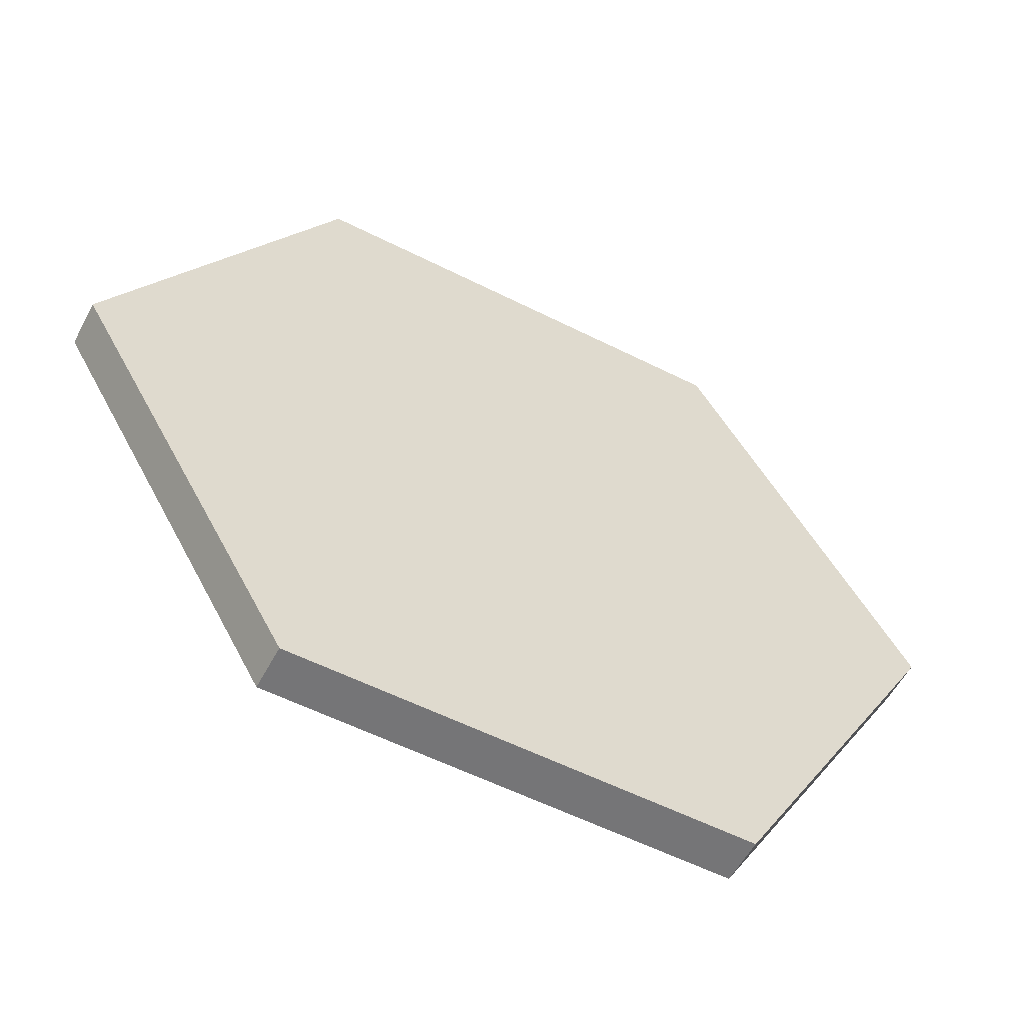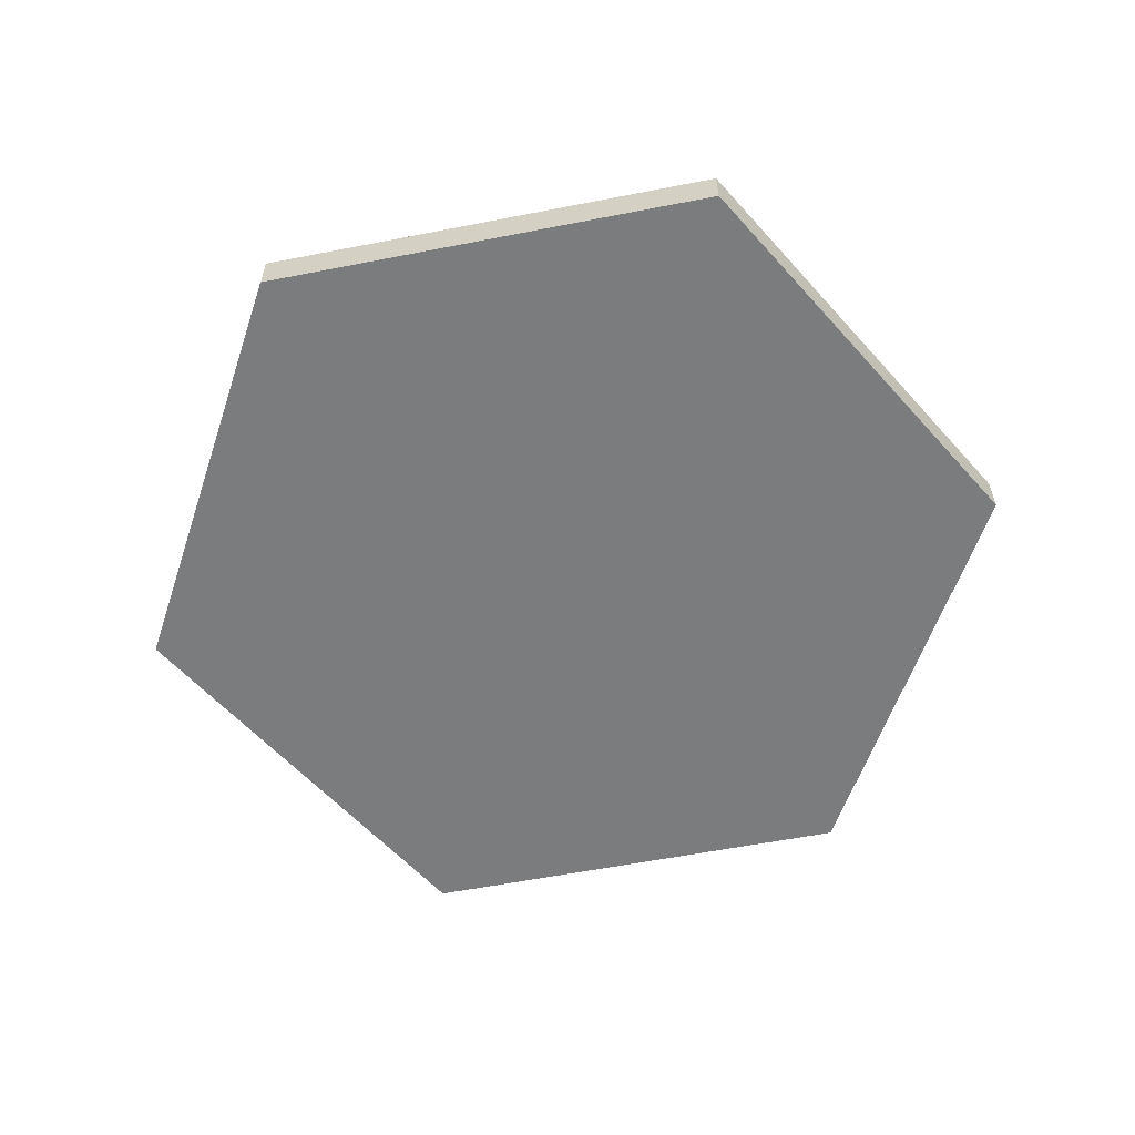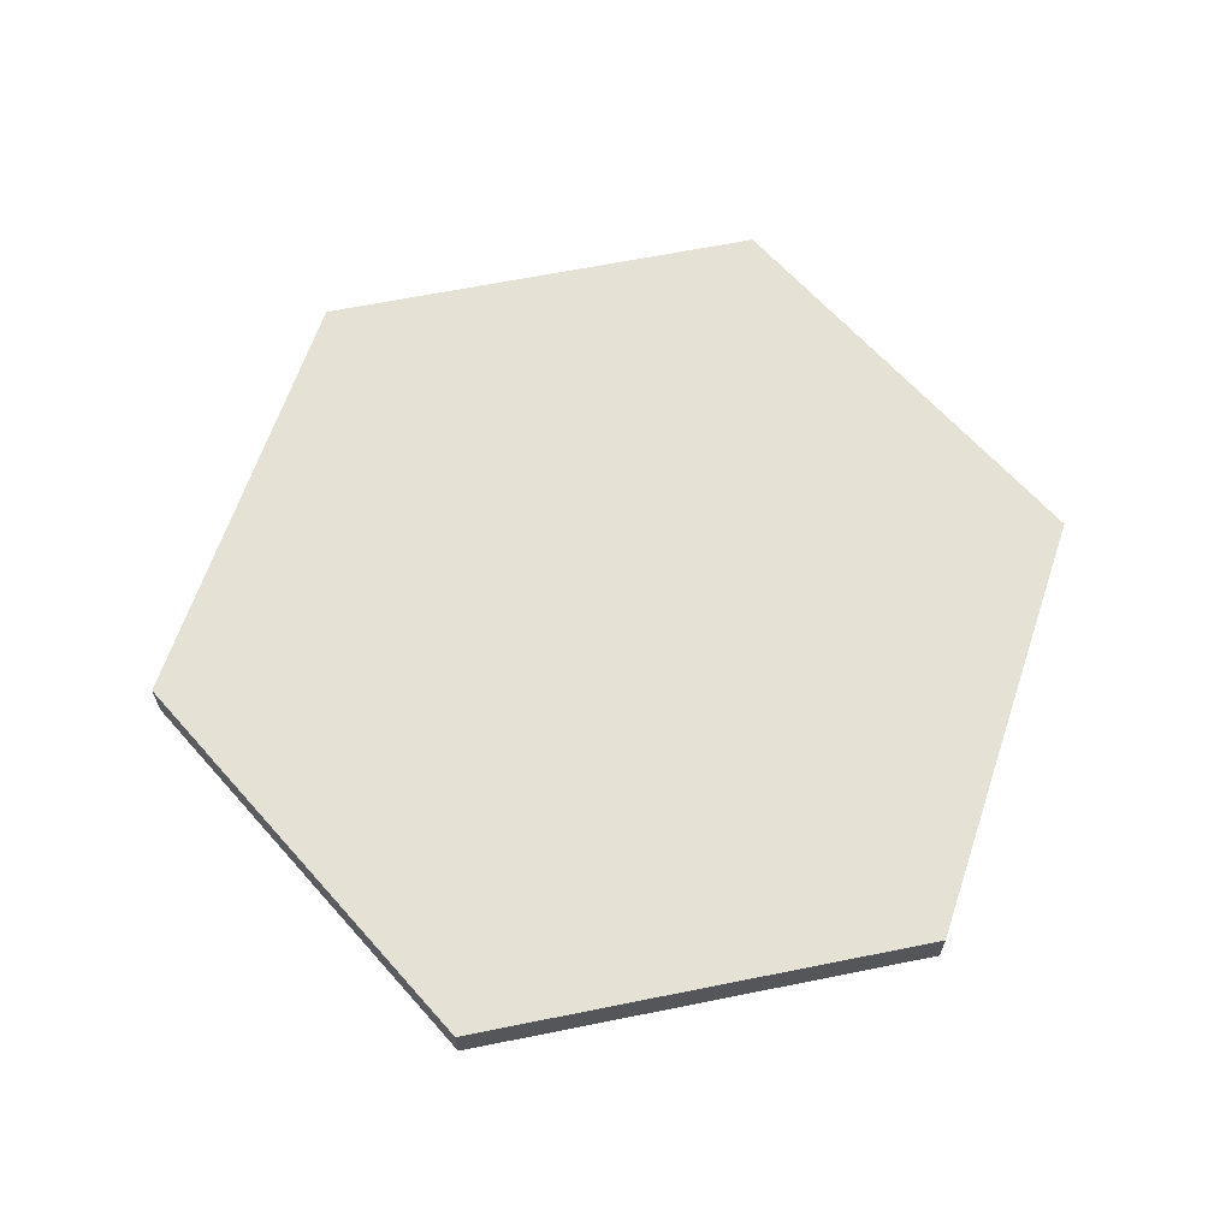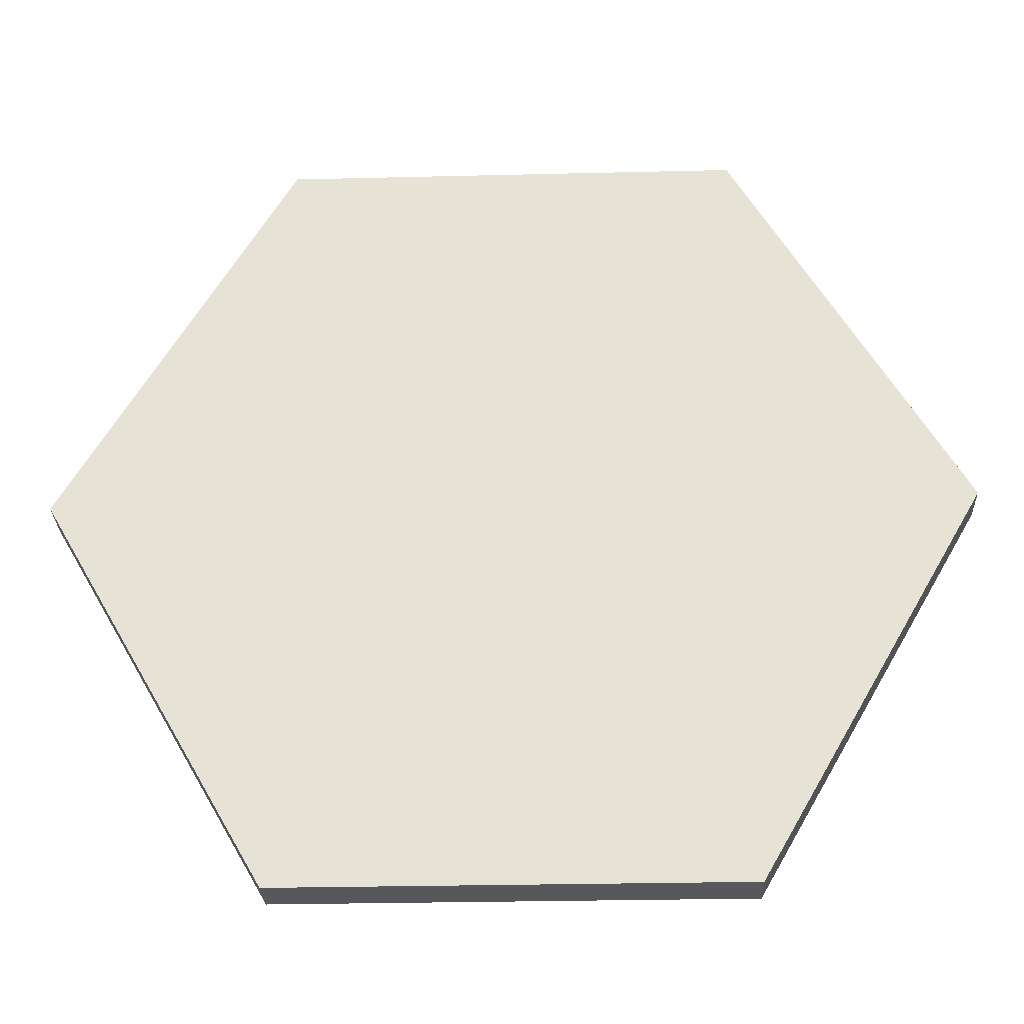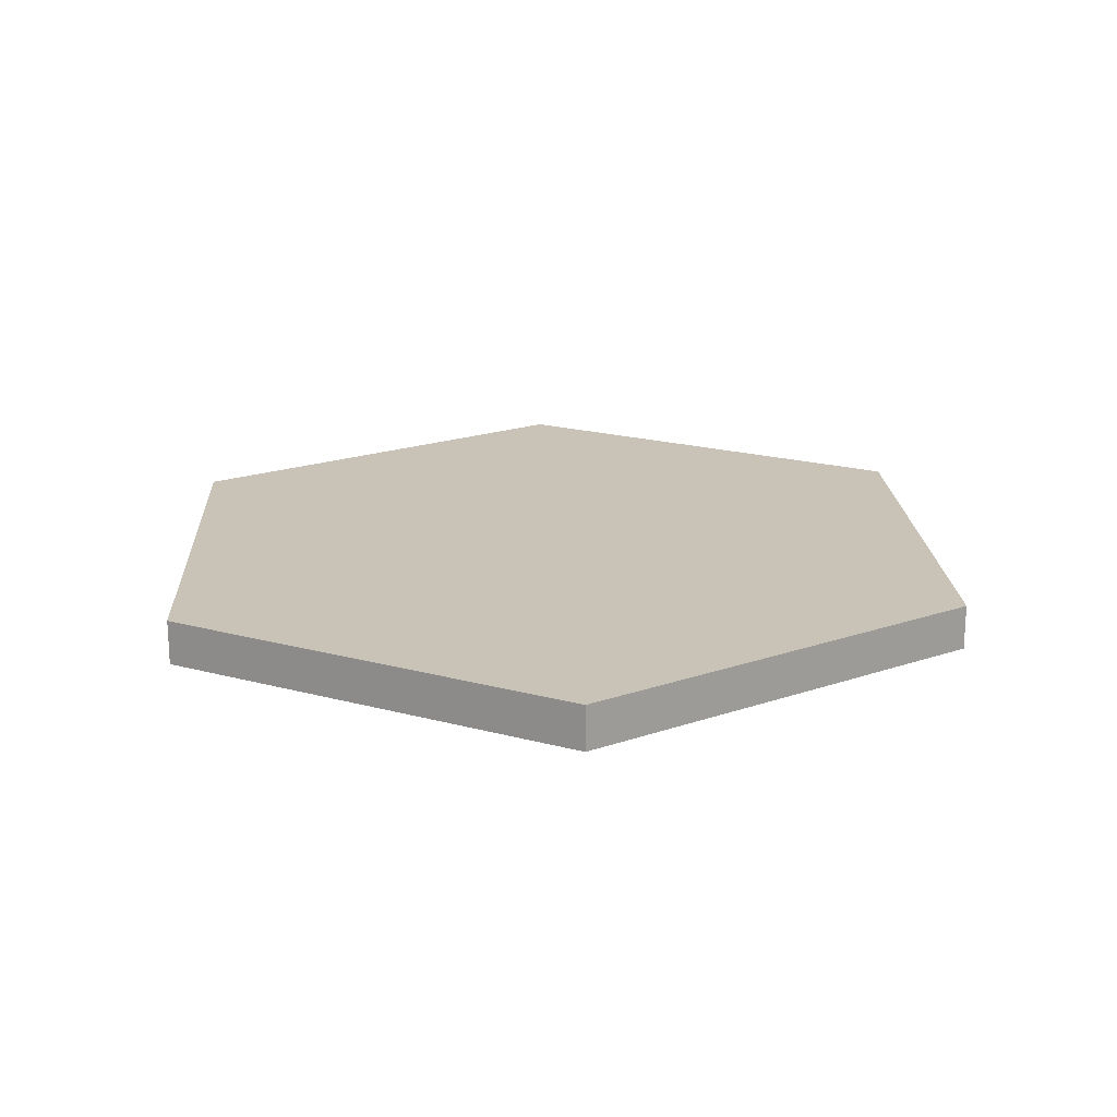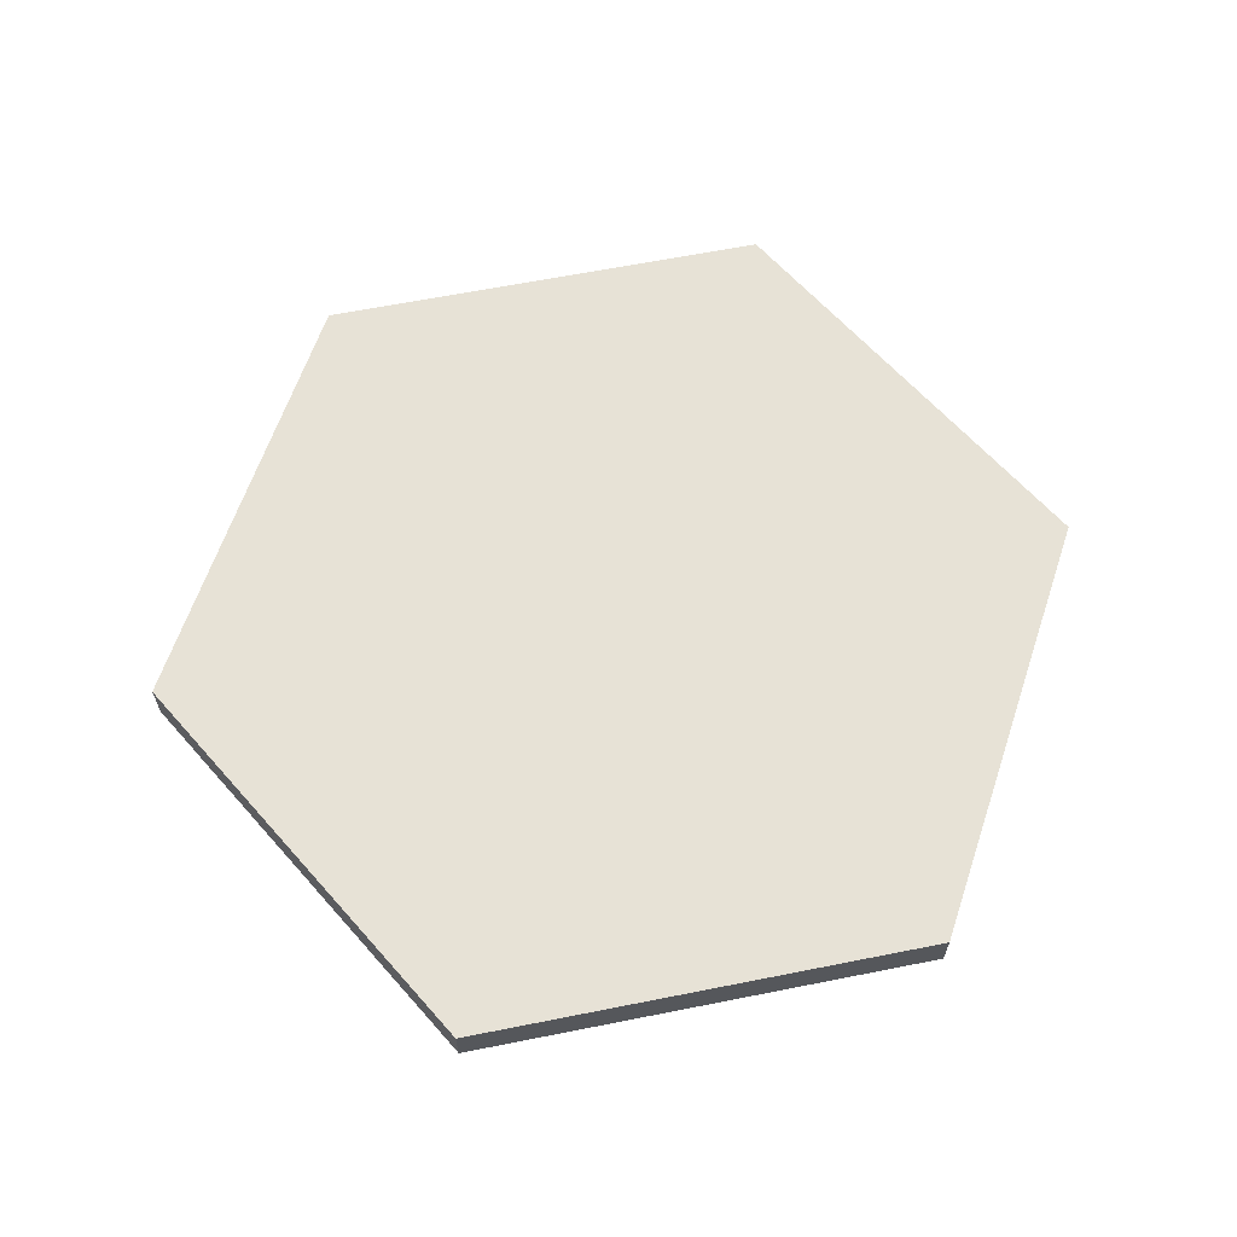
<metadata>
{"format":"obj","ext":"obj","renderer":"f3d","projection":"perspective","resolution":1024,"background":"white","views":[{"elev":-56.6,"azim":152.2,"up":"+Z"},{"elev":-58.6,"azim":-48.6,"up":"+Y"},{"elev":64.1,"azim":-11.5,"up":"+Y"},{"elev":-28.4,"azim":-177.9,"up":"+Z"},{"elev":19.4,"azim":-153.0,"up":"+Y"},{"elev":63.2,"azim":-131.4,"up":"+Y"}]}
</metadata>
<code>
v  0.1284 1 -0.0253
v  10.13 1 -0.0253
v  5.128 1 -8.686
v  -4.872 1 -8.686
v  -9.872 1 -0.0253
v  -4.872 1 8.635
v  5.128 1 8.635
v  10.13 0 -0.0253
v  5.128 0 -8.686
v  -4.872 0 -8.686
v  -9.872 0 -0.0253
v  -4.872 0 8.635
v  5.128 0 8.635
v  0.1284 0 -0.0253
g Gengon001
f 1 2 3
f 1 3 4
f 1 4 5
f 1 5 6
f 1 6 7
f 1 7 2
f 2 8 9 3
f 3 9 10 4
f 4 10 11 5
f 5 11 12 6
f 6 12 13 7
f 7 13 8 2
f 8 14 9
f 9 14 10
f 10 14 11
f 11 14 12
f 12 14 13
f 13 14 8

</code>
